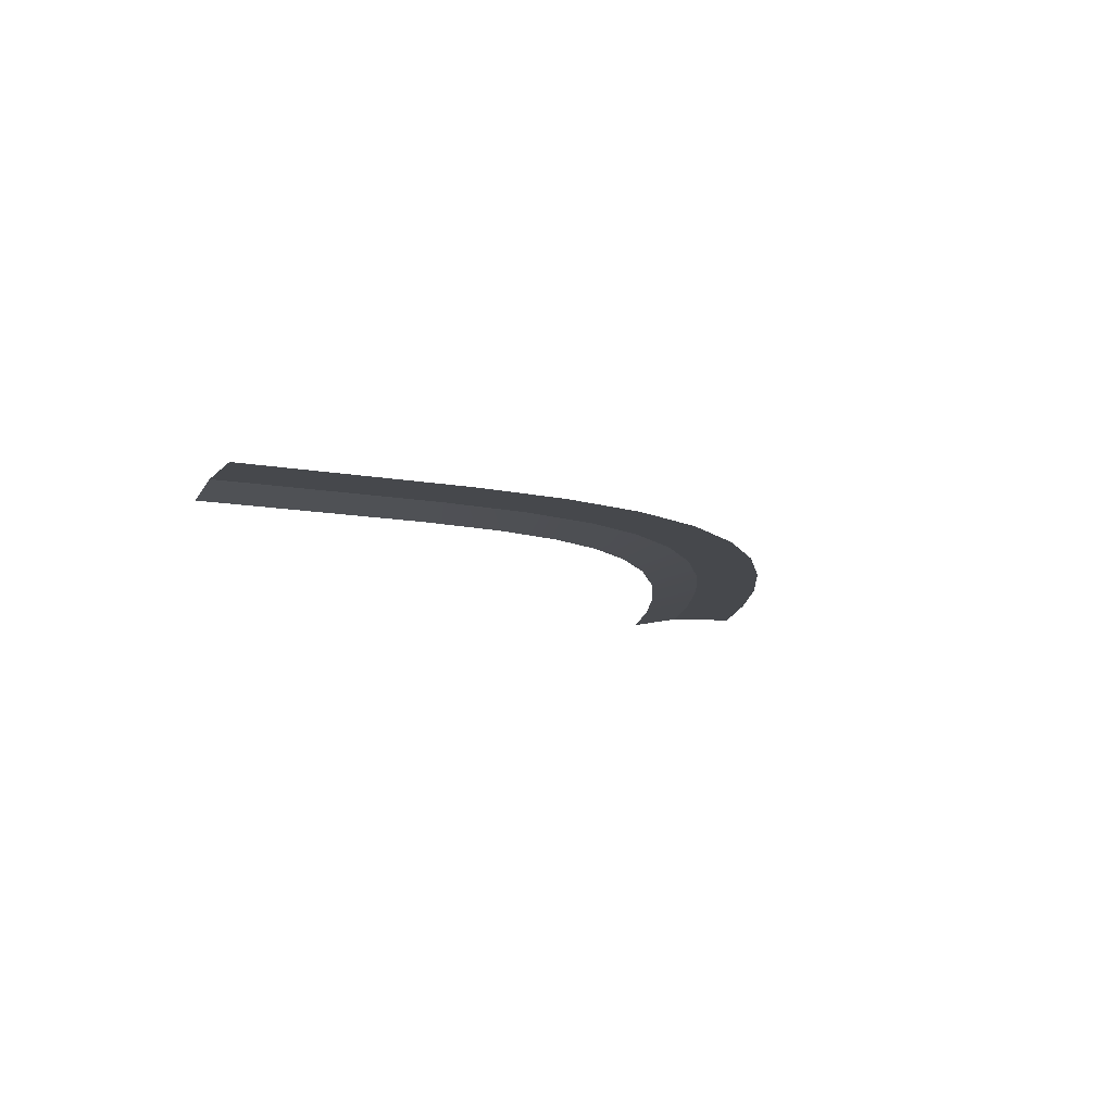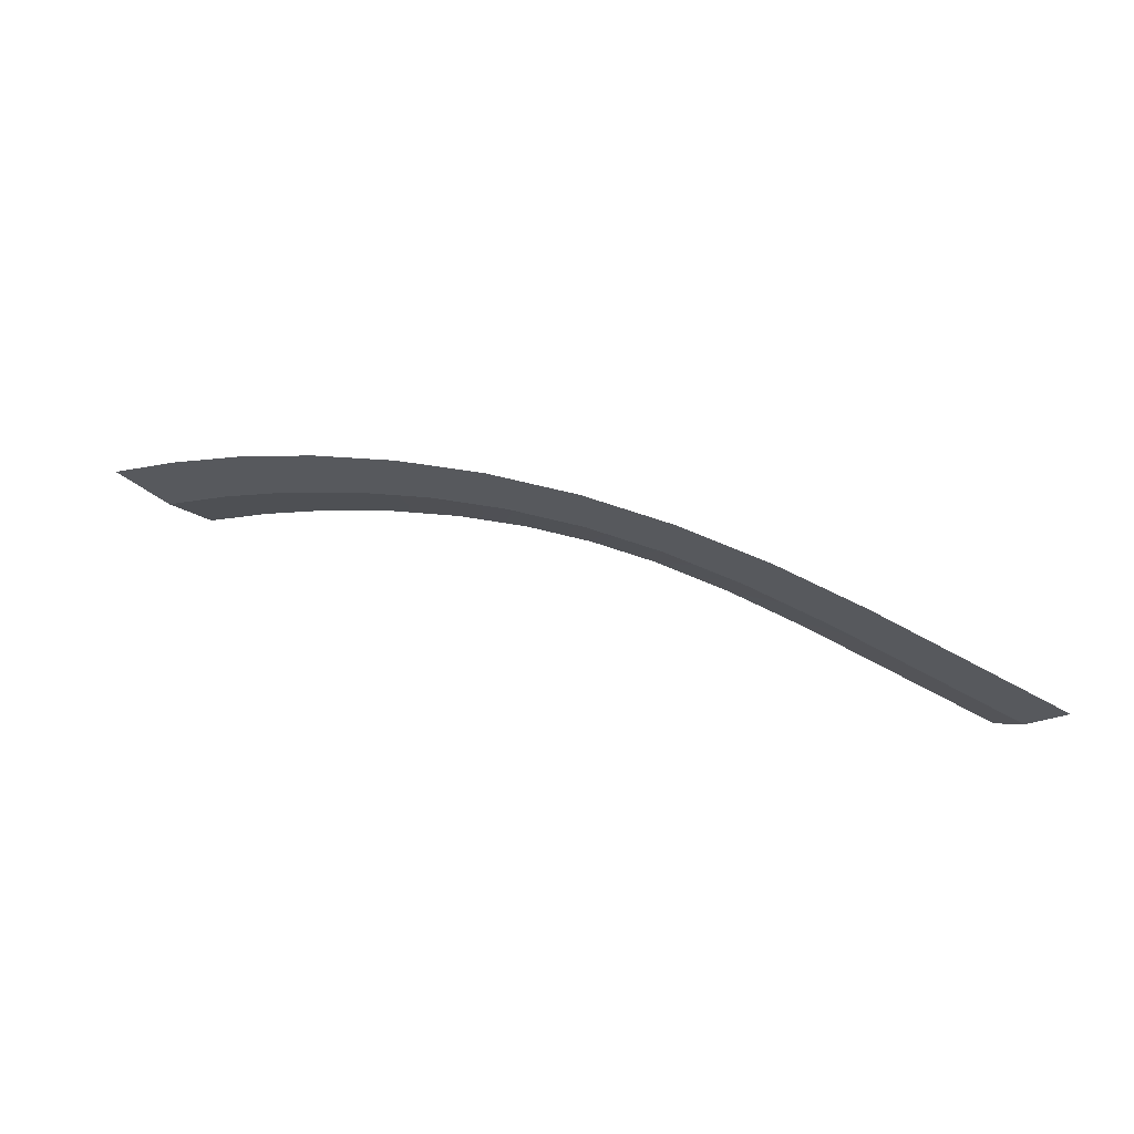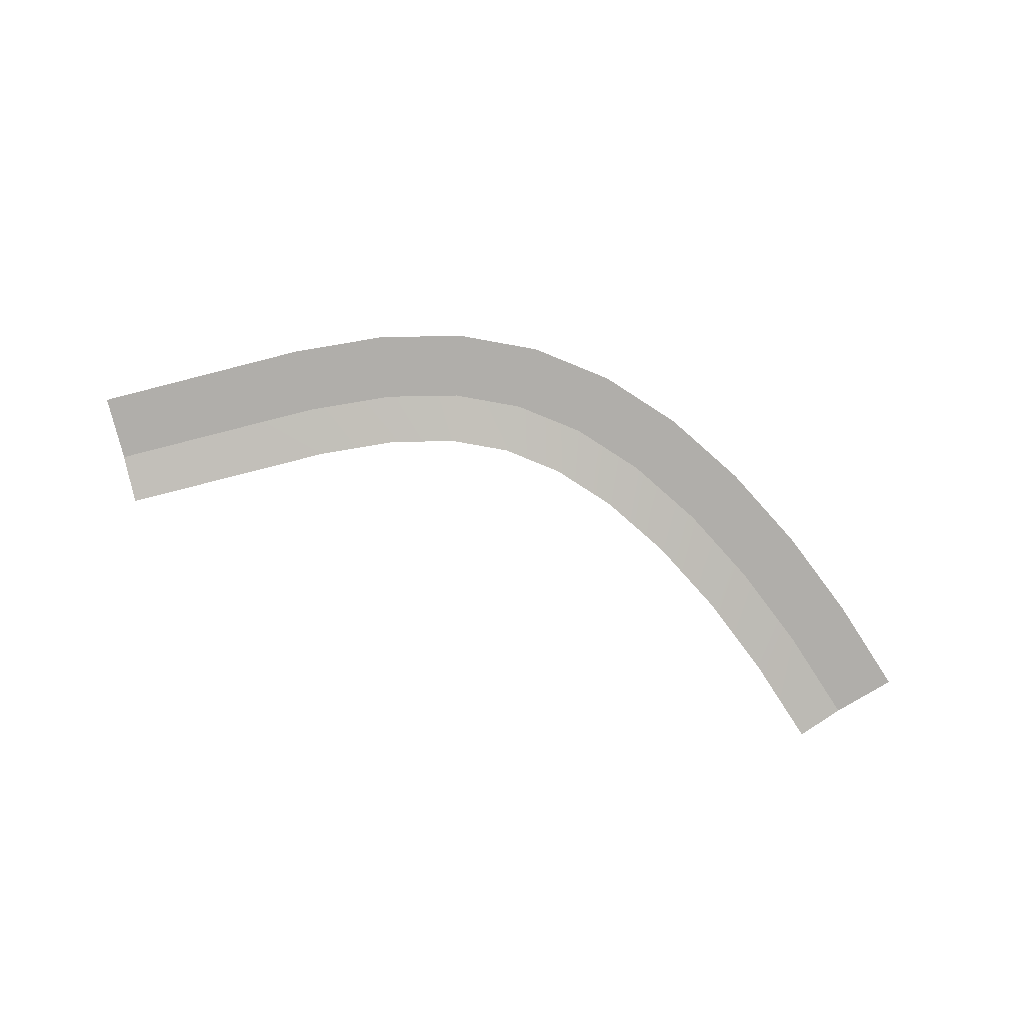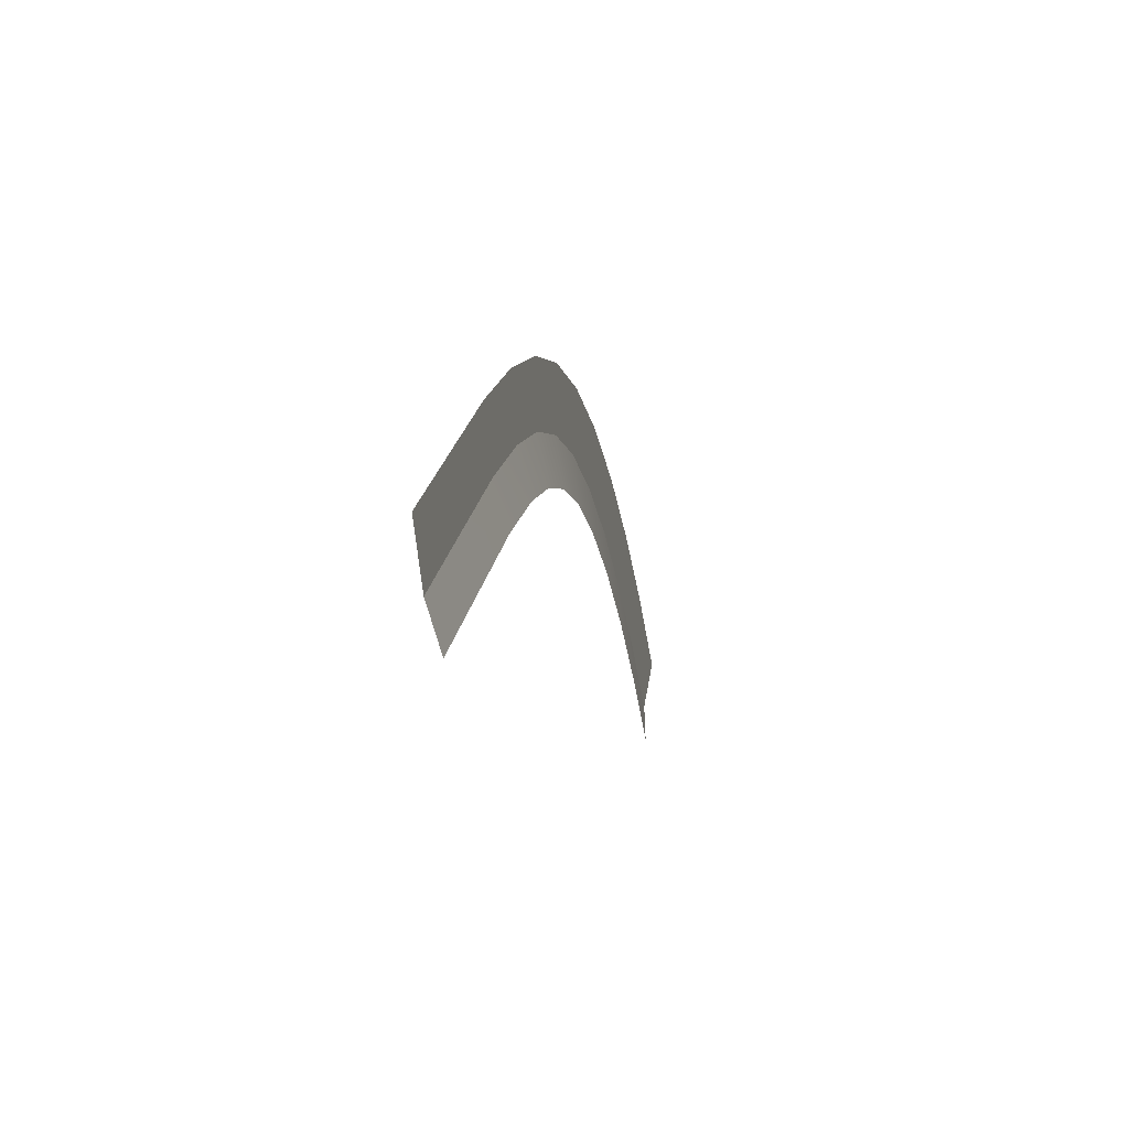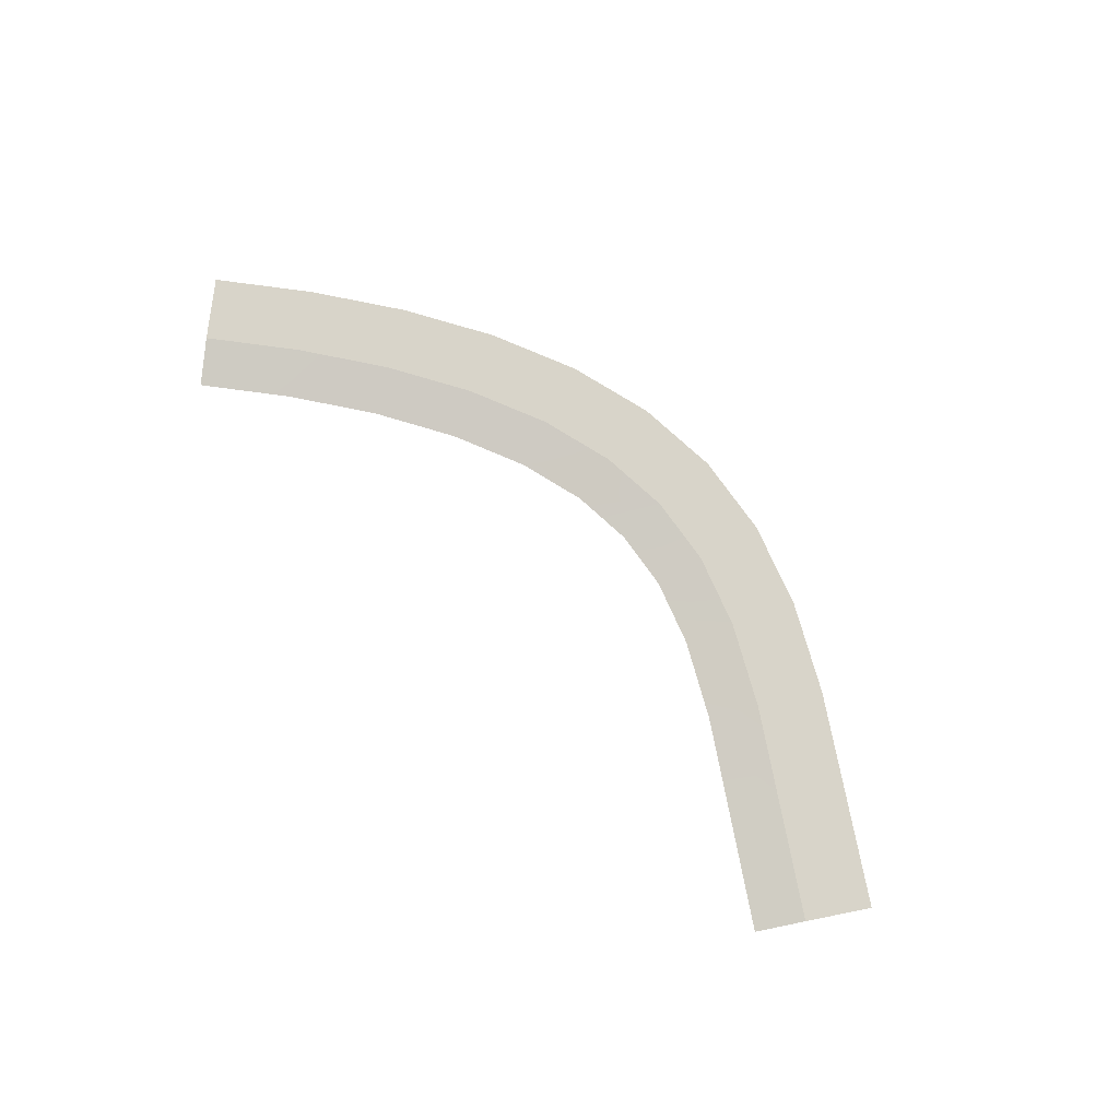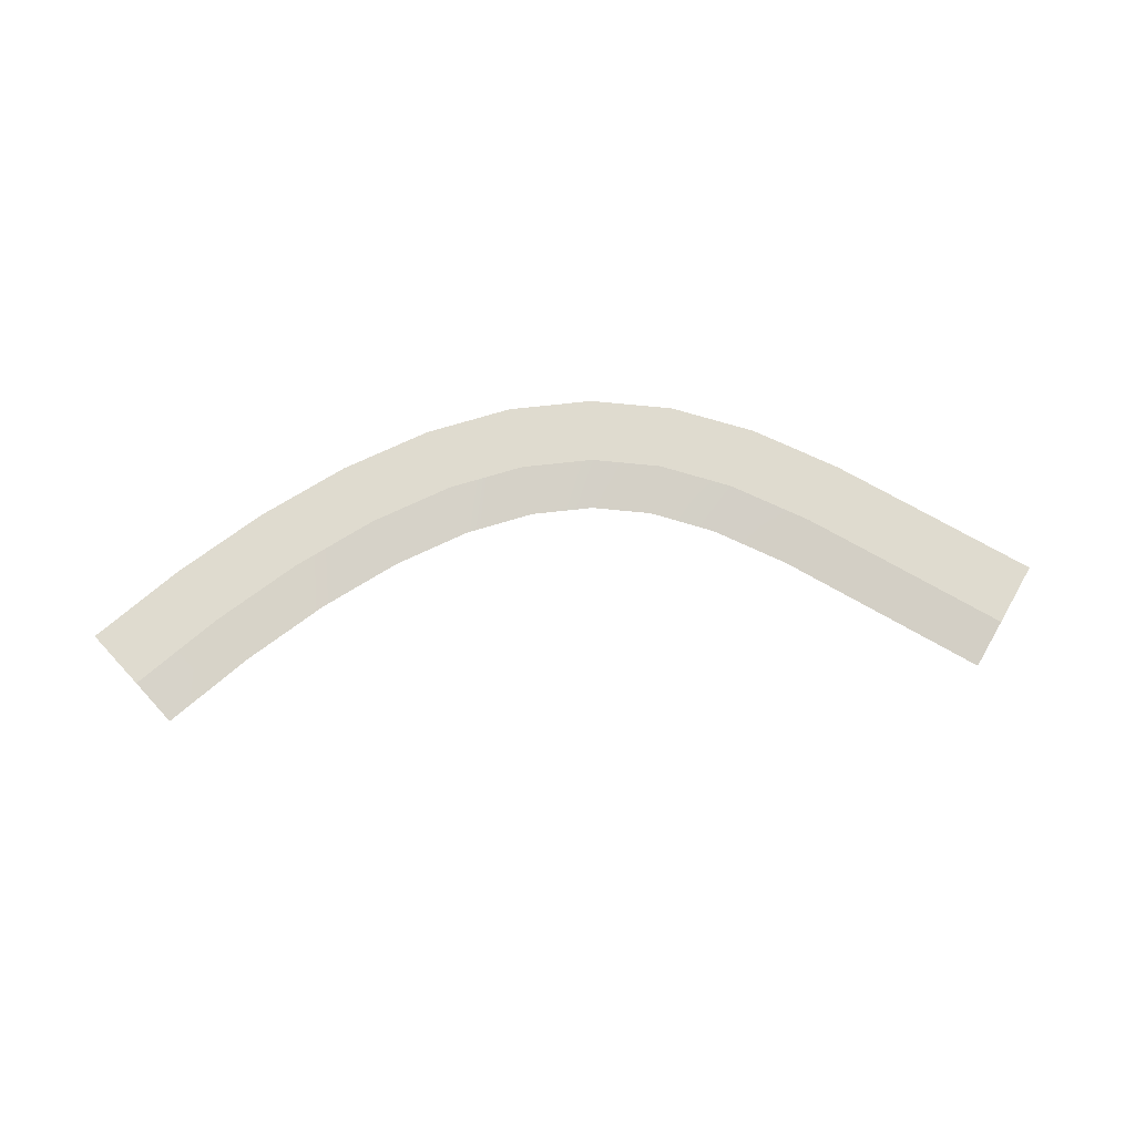
<metadata>
{"format":"obj","ext":"obj","renderer":"f3d","projection":"perspective","resolution":1024,"background":"white","views":[{"elev":-11.4,"azim":-50.8,"up":"+Y"},{"elev":68.5,"azim":-161.8,"up":"+Z"},{"elev":-77.9,"azim":-12.3,"up":"+Y"},{"elev":-1.2,"azim":-77.2,"up":"+Z"},{"elev":75.7,"azim":-127.5,"up":"+Y"},{"elev":70.4,"azim":-176.4,"up":"+Y"}]}
</metadata>
<code>
g SCutL12
v -166.4 0.03 451
v -166.4 0.03 451
v -167.7 0.03 453.7
v -167.7 0.03 453.7
v -165.4 -0.35 449
v -165.4 -0.35 449
v -166.4 0.03 451
v -166.4 0.03 451
v -161.8 0.03 453.4
v -161.8 0.03 453.4
v -163.1 0.03 456
v -163.1 0.03 456
v -160.7 -0.35 451.4
v -160.7 -0.35 451.4
v -161.8 0.03 453.4
v -161.8 0.03 453.4
v -157.7 0.03 455.4
v -157.7 0.03 455.4
v -158.9 0.03 458.1
v -158.9 0.03 458.1
v -156.7 -0.35 453.4
v -156.7 -0.35 453.4
v -157.7 0.03 455.4
v -157.7 0.03 455.4
v -154 0.03 456.9
v -154 0.03 456.9
v -154.9 0.03 459.7
v -154.9 0.03 459.7
v -153.3 -0.35 454.7
v -153.3 -0.35 454.7
v -154 0.03 456.9
v -154 0.03 456.9
v -150.7 0.03 457.7
v -150.7 0.03 457.7
v -151.1 0.03 460.6
v -151.1 0.03 460.6
v -150.4 -0.35 455.4
v -150.4 -0.35 455.4
v -150.7 0.03 457.7
v -150.7 0.03 457.7
v -147.5 0.03 457.8
v -147.5 0.03 457.8
v -147.3 0.03 460.8
v -147.3 0.03 460.8
v -147.6 -0.35 455.5
v -147.6 -0.35 455.5
v -147.5 0.03 457.8
v -147.5 0.03 457.8
v -144.3 0.03 457.2
v -144.3 0.03 457.2
v -143.5 0.03 460.1
v -143.5 0.03 460.1
v -144.9 -0.35 455
v -144.9 -0.35 455
v -144.3 0.03 457.2
v -144.3 0.03 457.2
v -141 0.03 456
v -141 0.03 456
v -139.7 0.03 458.7
v -139.7 0.03 458.7
v -142 -0.35 453.9
v -142 -0.35 453.9
v -141 0.03 456
v -141 0.03 456
v -137.6 0.03 454.1
v -137.6 0.03 454.1
v -136 0.03 456.6
v -136 0.03 456.6
v -138.9 -0.35 452.2
v -138.9 -0.35 452.2
v -137.6 0.03 454.1
v -137.6 0.03 454.1
v -134.3 0.03 451.7
v -134.3 0.03 451.7
v -132.4 0.03 454.1
v -132.4 0.03 454.1
v -135.7 -0.35 449.9
v -135.7 -0.35 449.9
v -134.3 0.03 451.7
v -134.3 0.03 451.7
v -131 0.03 448.9
v -131 0.03 448.9
v -129 0.03 451.1
v -129 0.03 451.1
v -132.6 -0.35 447.2
v -132.6 -0.35 447.2
v -131 0.03 448.9
v -131 0.03 448.9
v -127.8 0.03 445.7
v -127.8 0.03 445.7
v -125.7 0.03 447.8
v -125.7 0.03 447.8
v -129.5 -0.35 444.2
v -129.5 -0.35 444.2
v -127.8 0.03 445.7
v -127.8 0.03 445.7
f 9 1 3
f 11 9 3
f 13 5 7
f 15 13 7
f 17 9 11
f 19 17 11
f 21 13 15
f 23 21 15
f 25 17 19
f 27 25 19
f 29 21 23
f 31 29 23
f 33 25 27
f 35 33 27
f 37 29 31
f 39 37 31
f 41 33 35
f 43 41 35
f 45 37 39
f 47 45 39
f 49 41 43
f 51 49 43
f 53 45 47
f 55 53 47
f 57 49 51
f 59 57 51
f 61 53 55
f 63 61 55
f 65 57 59
f 67 65 59
f 69 61 63
f 71 69 63
f 73 65 67
f 75 73 67
f 77 69 71
f 79 77 71
f 81 73 75
f 83 81 75
f 85 77 79
f 87 85 79
f 89 81 83
f 91 89 83
f 93 85 87
f 95 93 87

</code>
